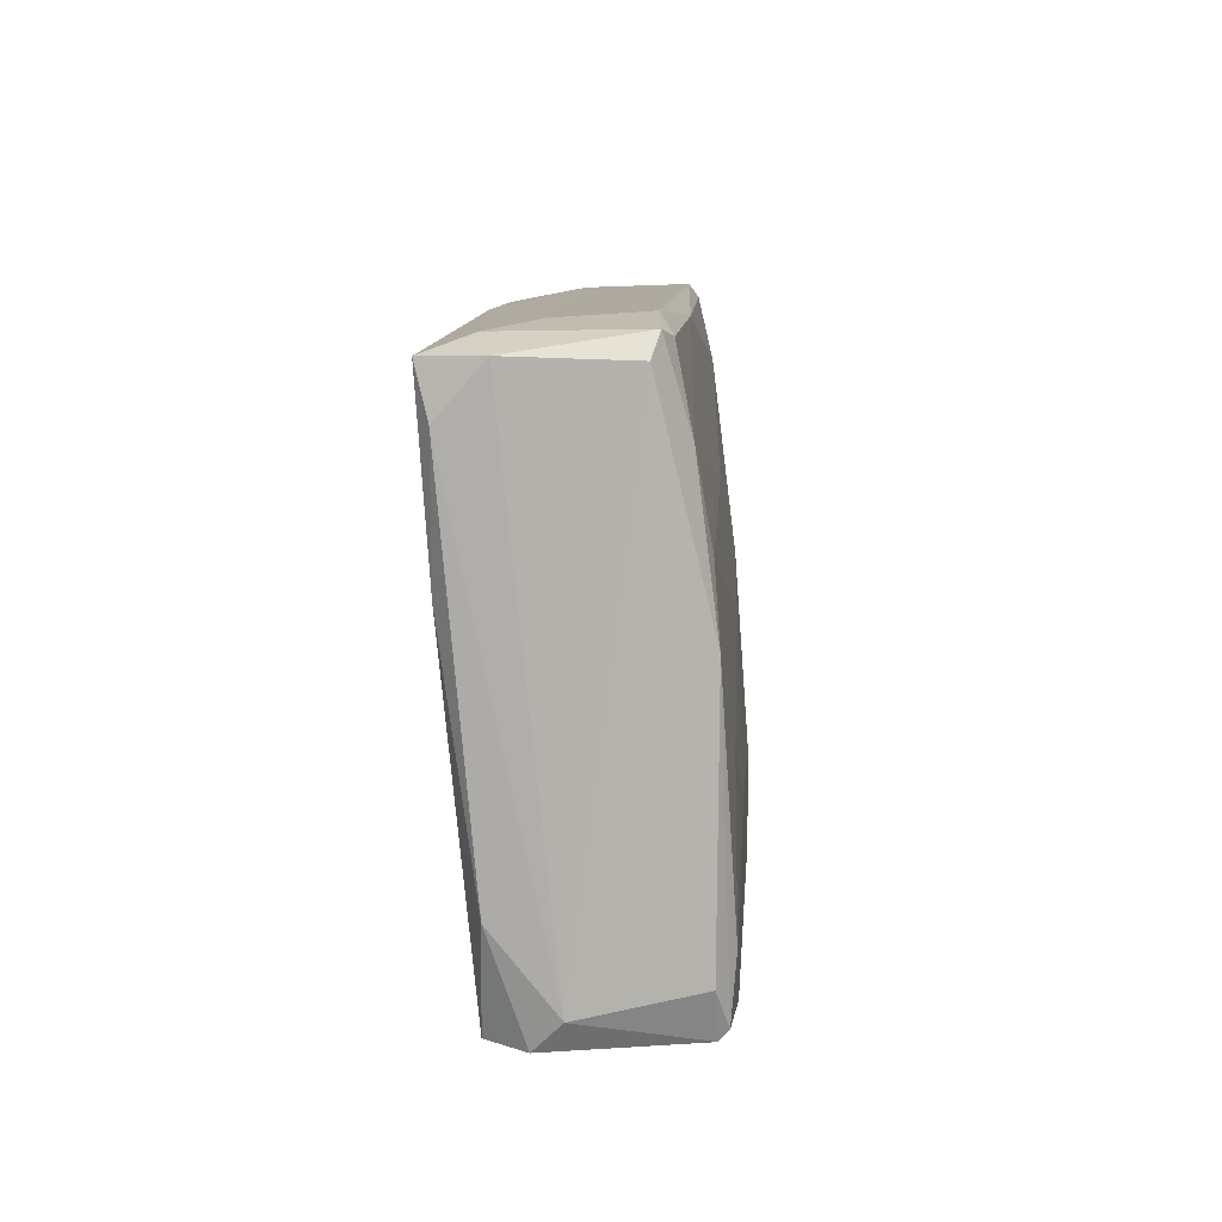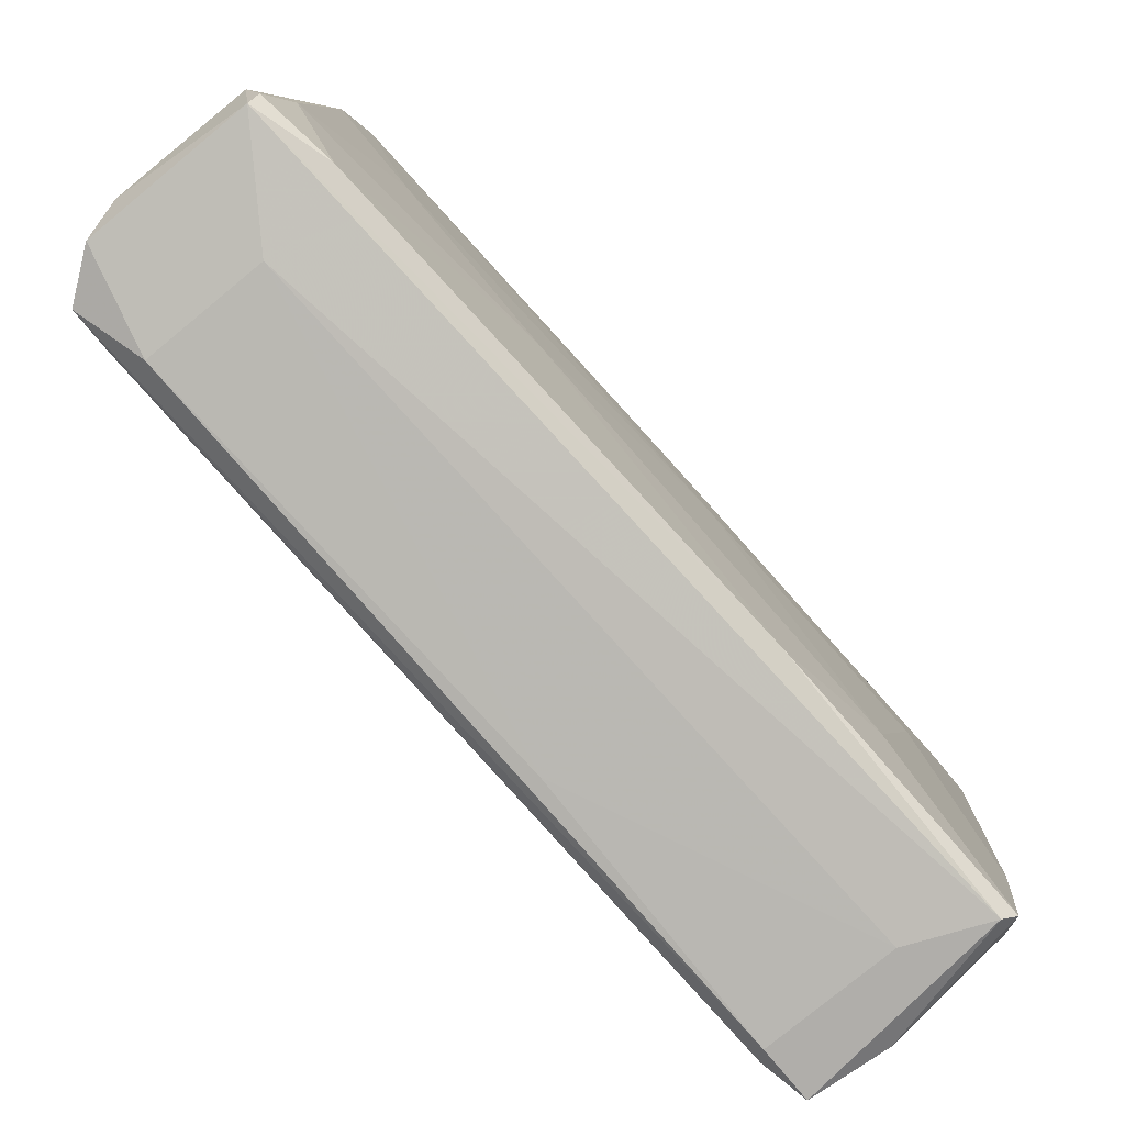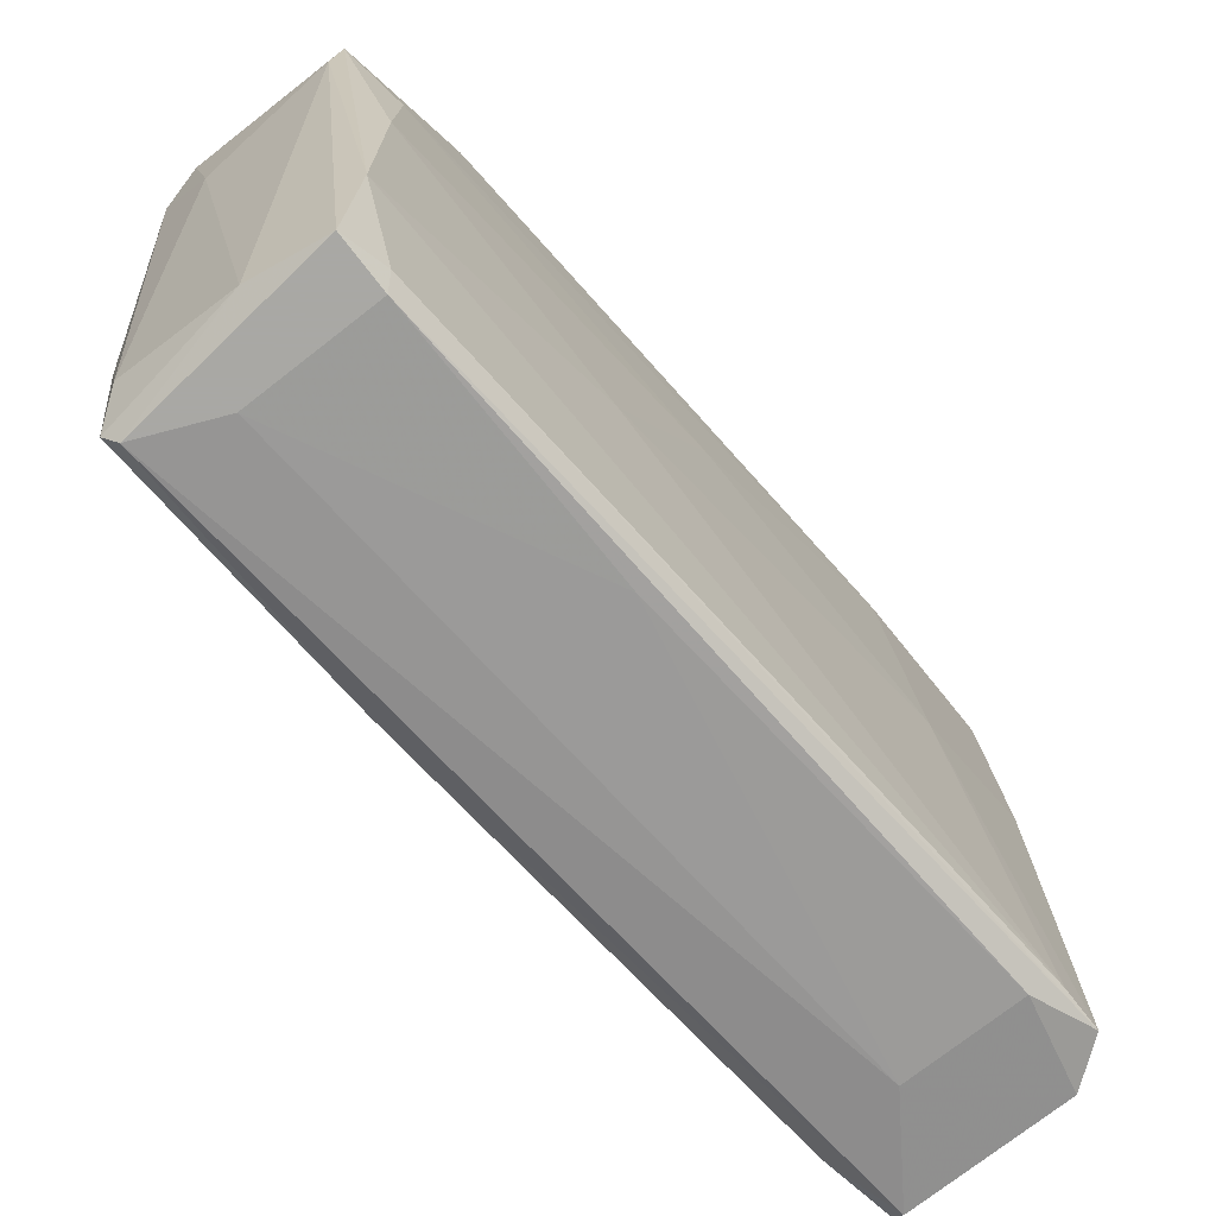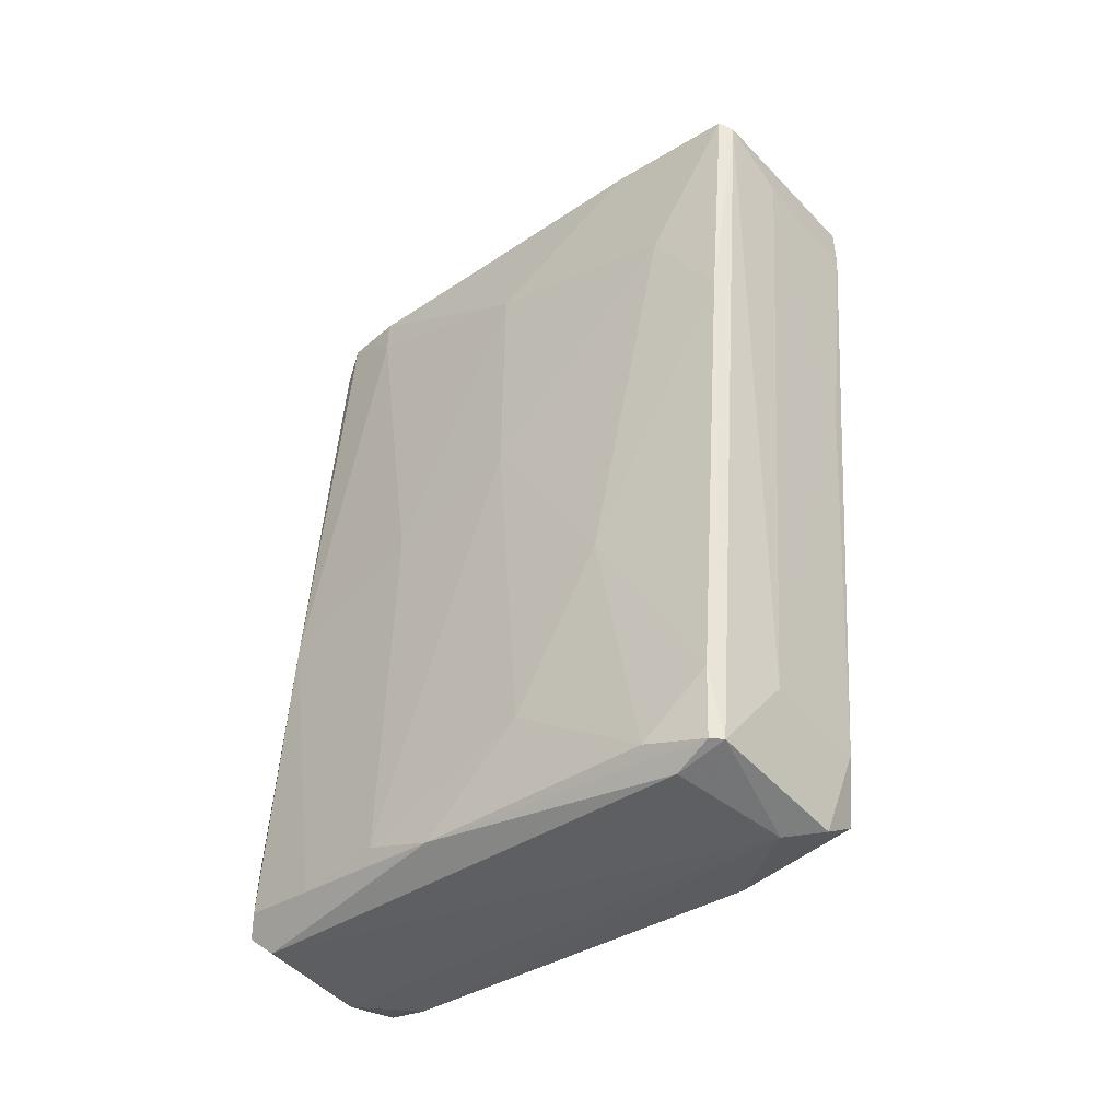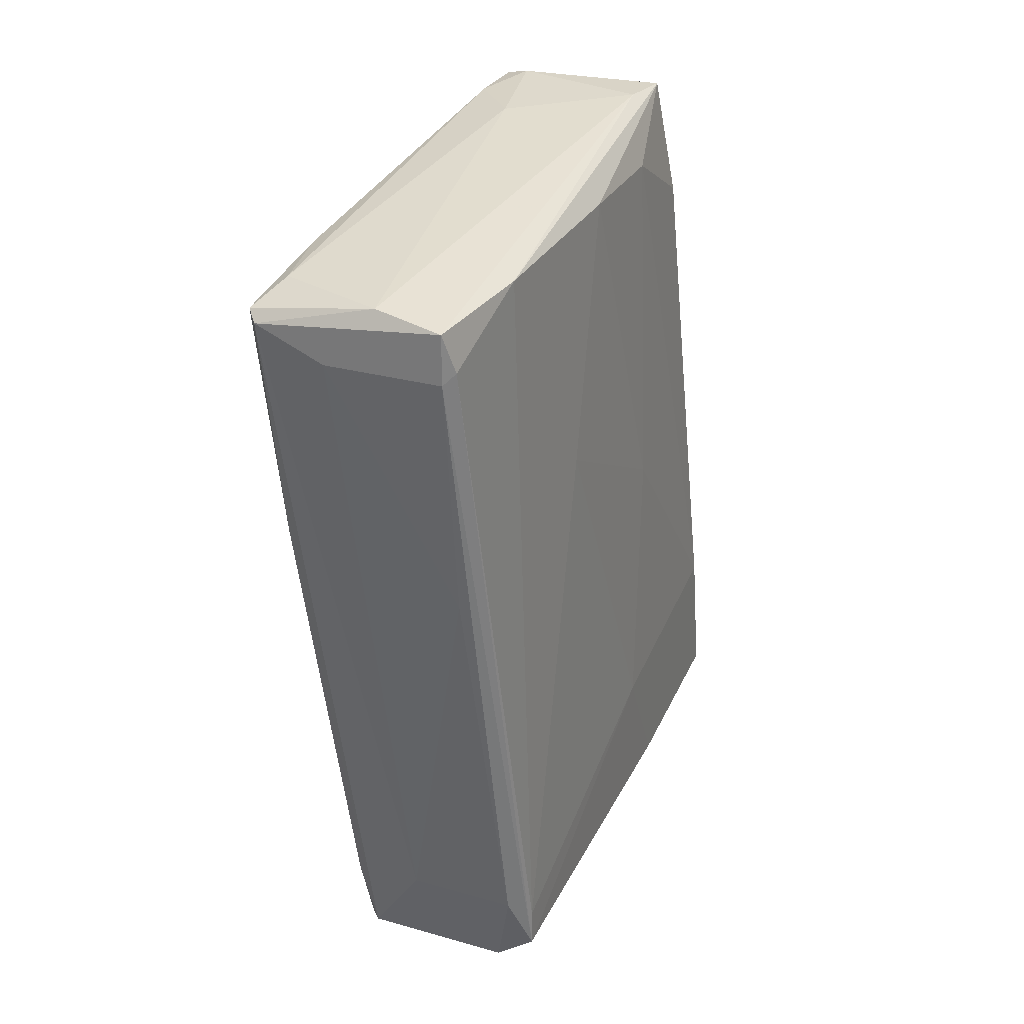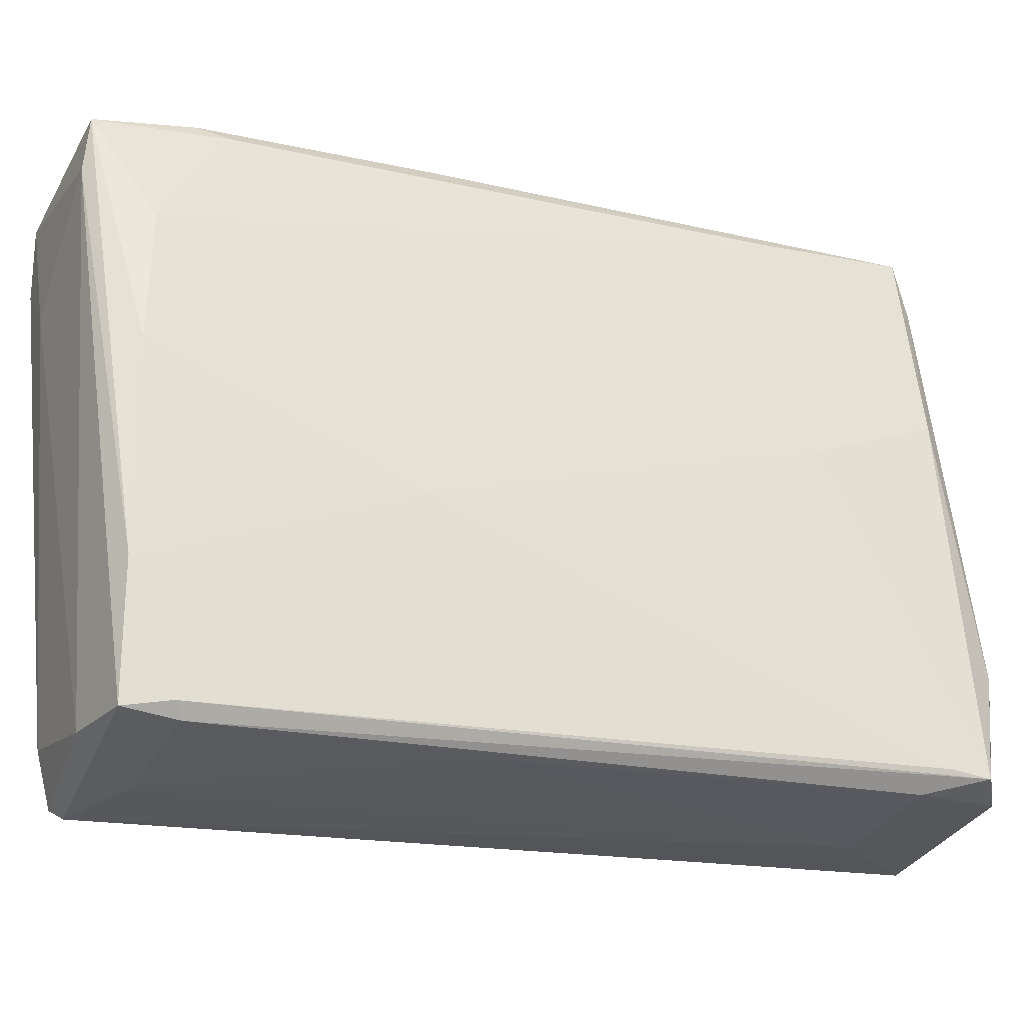
<metadata>
{"format":"obj","ext":"obj","renderer":"f3d","projection":"perspective","resolution":1024,"background":"white","views":[{"elev":-72.8,"azim":-176.2,"up":"+Z"},{"elev":-77.9,"azim":-140.5,"up":"+Y"},{"elev":-75.0,"azim":37.9,"up":"+Y"},{"elev":-47.2,"azim":-51.1,"up":"+Z"},{"elev":28.7,"azim":22.7,"up":"+Z"},{"elev":-34.9,"azim":63.4,"up":"+Y"}]}
</metadata>
<code>
v 0.0176 -0.04459 -0.06105
v 0.0176 -0.00174 0.06745
v 0.0176 0.04821 0.02282
v 0.0176 0.02144 0.06745
v 0.0176 0.04108 0.05672
v -0.02345 -0.03388 0.06565
v -0.02345 -0.04102 0.03709
v -0.02345 -0.005315 0.04959
v -0.02345 -0.05708 0.06209
v 0.01403 0.03929 0.07817
v 0.01403 -0.04102 -0.0771
v 0.01403 0.05892 -0.05747
v 0.01403 -0.05708 0.05672
v -0.000243 -0.05708 0.06565
v -0.01809 0.02857 0.07637
v -0.01809 0.04285 0.06922
v -0.01809 -0.005315 -0.05568
v -0.01809 0.04108 0.07637
v 0.01939 -0.02138 -0.07532
v 0.01939 -0.01603 0.02282
v -0.02166 0.02857 0.0728
v -0.02166 0.02857 0.06565
v -0.02166 -0.05888 0.0603
v -0.02166 -0.05172 0.01745
v -0.02166 -0.003528 0.006752
v 0.01582 0.04285 0.06209
v 0.01582 -0.03744 0.06565
v 0.005108 0.05892 -0.05033
v 0.001537 0.04464 0.06209
v -0.01273 0.05714 -0.06105
v -0.01273 -0.0321 -0.0789
v -0.01273 -0.04102 -0.0771
v -0.01273 0.03749 0.07817
v -0.0163 0.02679 -0.06462
v -0.0163 0.05 -0.005717
v -0.0163 -0.04102 -0.06462
v -0.0163 0.0143 -0.06997
v -0.0163 -0.02852 -0.07354
v -0.002029 -0.04459 -0.06105
v -0.01987 -0.02317 -0.02892
v -0.01987 0.03929 0.07457
v -0.01987 -0.04994 0.06565
v -0.01987 0.02144 0.001402
v 0.02117 0.01786 0.004969
v 0.02117 -0.04102 -0.06462
v 0.02117 -0.04102 -0.07175
v 0.02117 0.04821 -0.0664
v -0.01095 0.05892 -0.06462
v -0.01095 0.05892 -0.05033
v -0.01452 0.04285 -0.06462
v -0.01452 -0.03923 -0.0771
v 0.02296 0.05178 -0.03605
v 0.02296 0.05714 -0.06283
v 0.02296 0.01073 -0.0432
v 0.02296 0.02322 -0.0664
v 0.01225 0.05714 -0.0664
v 0.01225 0.03036 0.07817
v 0.01225 -0.05888 0.06387
v 0.01225 -0.05888 0.05494
v 0.01225 -0.05352 0.01032
v 0.008678 -0.03565 -0.0789
v -0.009165 0.05535 -0.06818
v -0.009165 -0.05888 0.05494
v -0.009165 0.01786 0.07637
f 41 35 22
f 60 63 39
f 48 62 50
f 4 44 52
f 9 8 7
f 53 52 54
f 52 44 54
f 10 29 18
f 54 44 20
f 48 49 12
f 29 10 26
f 63 58 23
f 39 63 23
f 14 9 23
f 58 14 23
f 18 41 21
f 50 43 35
f 62 61 31
f 50 62 37
f 31 51 37
f 62 31 37
f 9 14 42
f 14 64 42
f 61 47 19
f 27 10 57
f 58 27 57
f 14 58 57
f 64 14 57
f 39 23 32
f 36 51 32
f 51 31 32
f 31 61 32
f 60 39 1
f 39 32 1
f 10 27 2
f 4 10 2
f 44 4 2
f 27 20 2
f 20 44 2
f 27 58 13
f 8 43 25
f 7 8 25
f 46 54 45
f 20 27 45
f 54 20 45
f 13 46 45
f 27 13 45
f 10 4 5
f 4 52 5
f 26 10 5
f 29 49 16
f 41 18 16
f 18 29 16
f 49 35 16
f 35 41 16
f 43 50 34
f 37 17 34
f 50 37 34
f 25 43 34
f 17 25 34
f 51 36 38
f 17 37 38
f 37 51 38
f 18 21 15
f 42 64 15
f 53 54 55
f 54 46 55
f 47 53 55
f 46 19 55
f 19 47 55
f 25 17 40
f 7 25 40
f 17 38 40
f 38 36 40
f 62 48 56
f 61 62 56
f 53 47 56
f 47 61 56
f 12 53 56
f 48 12 56
f 9 7 24
f 23 9 24
f 32 23 24
f 36 32 24
f 7 40 24
f 40 36 24
f 19 46 11
f 61 19 11
f 32 61 11
f 46 1 11
f 1 32 11
f 63 60 59
f 58 63 59
f 60 1 59
f 1 46 59
f 46 13 59
f 13 58 59
f 49 29 28
f 12 49 28
f 12 28 3
f 52 53 3
f 53 12 3
f 29 26 3
f 5 52 3
f 26 5 3
f 28 29 3
f 8 9 6
f 21 8 6
f 9 42 6
f 15 21 6
f 42 15 6
f 10 18 33
f 57 10 33
f 64 57 33
f 18 15 33
f 15 64 33
f 48 50 30
f 49 48 30
f 50 35 30
f 35 49 30
f 43 8 22
f 8 21 22
f 21 41 22
f 35 43 22

</code>
